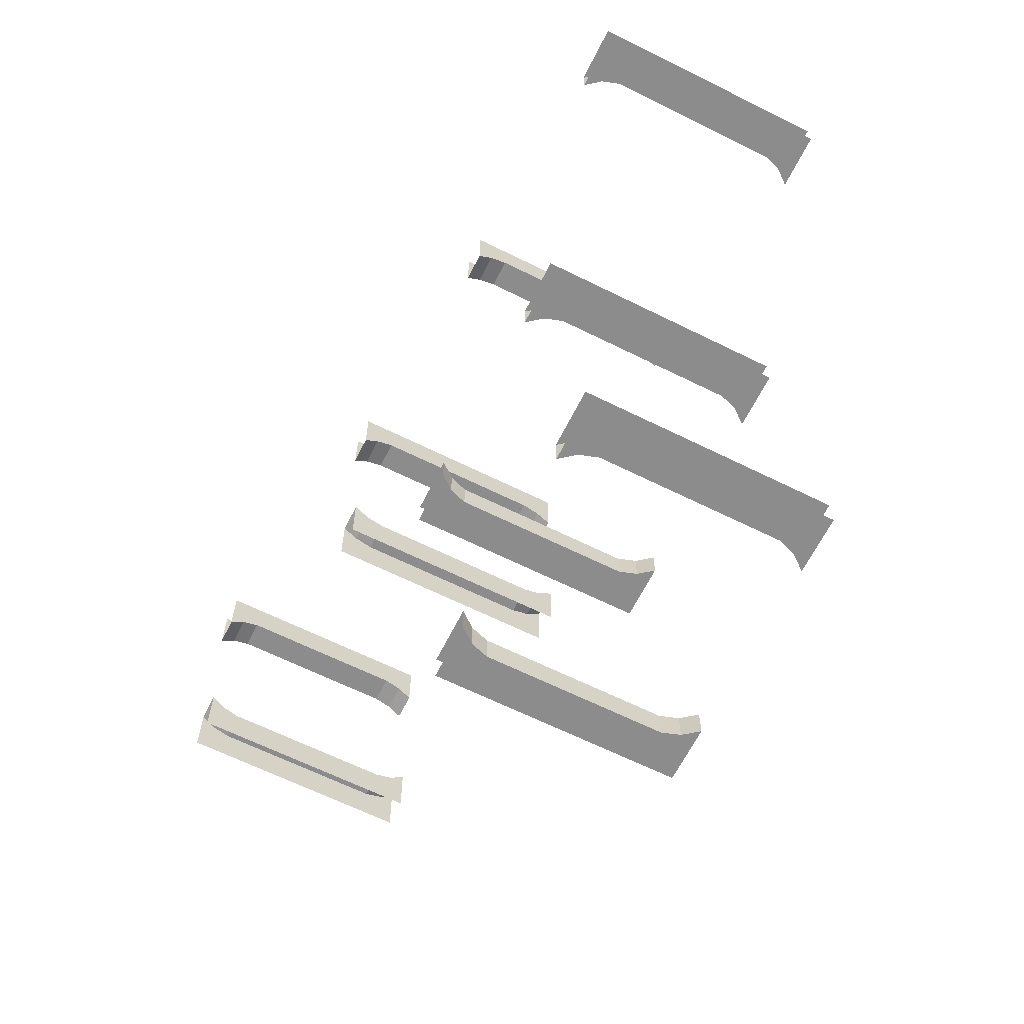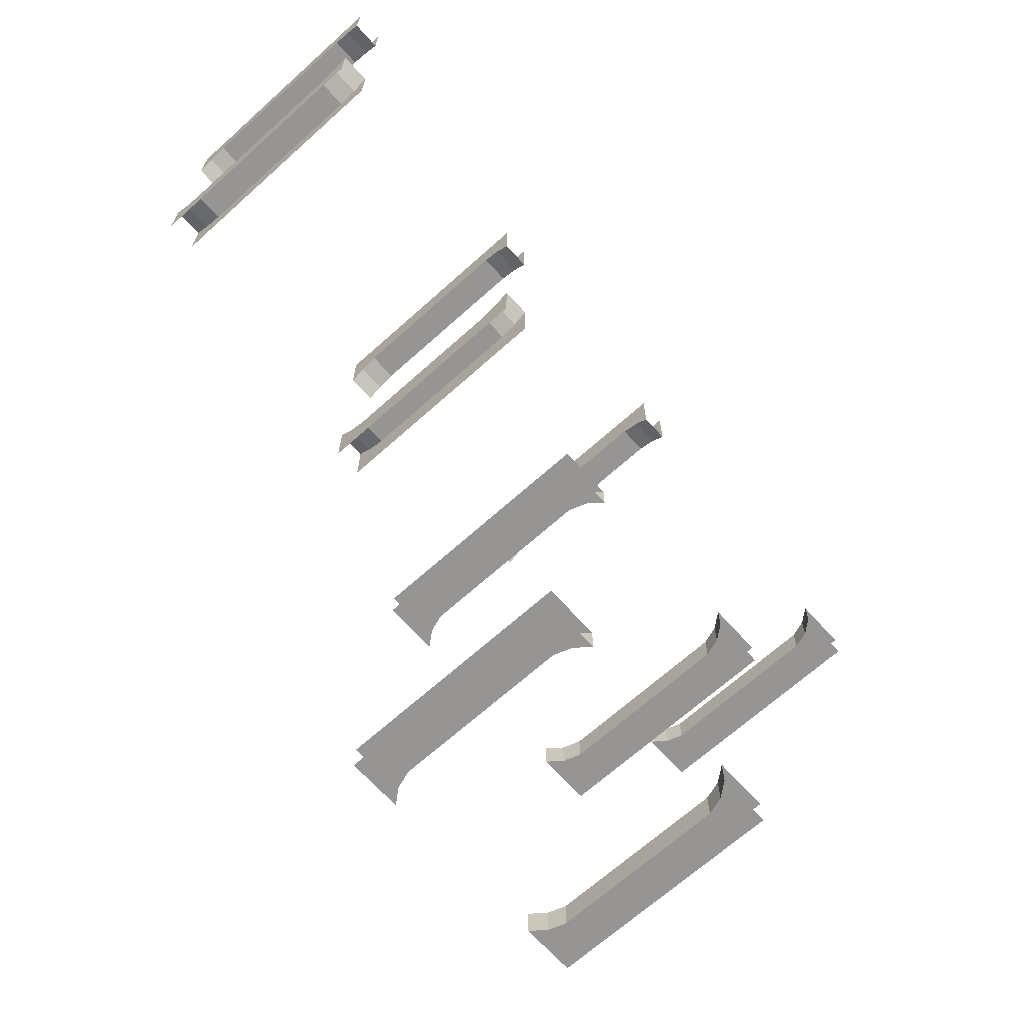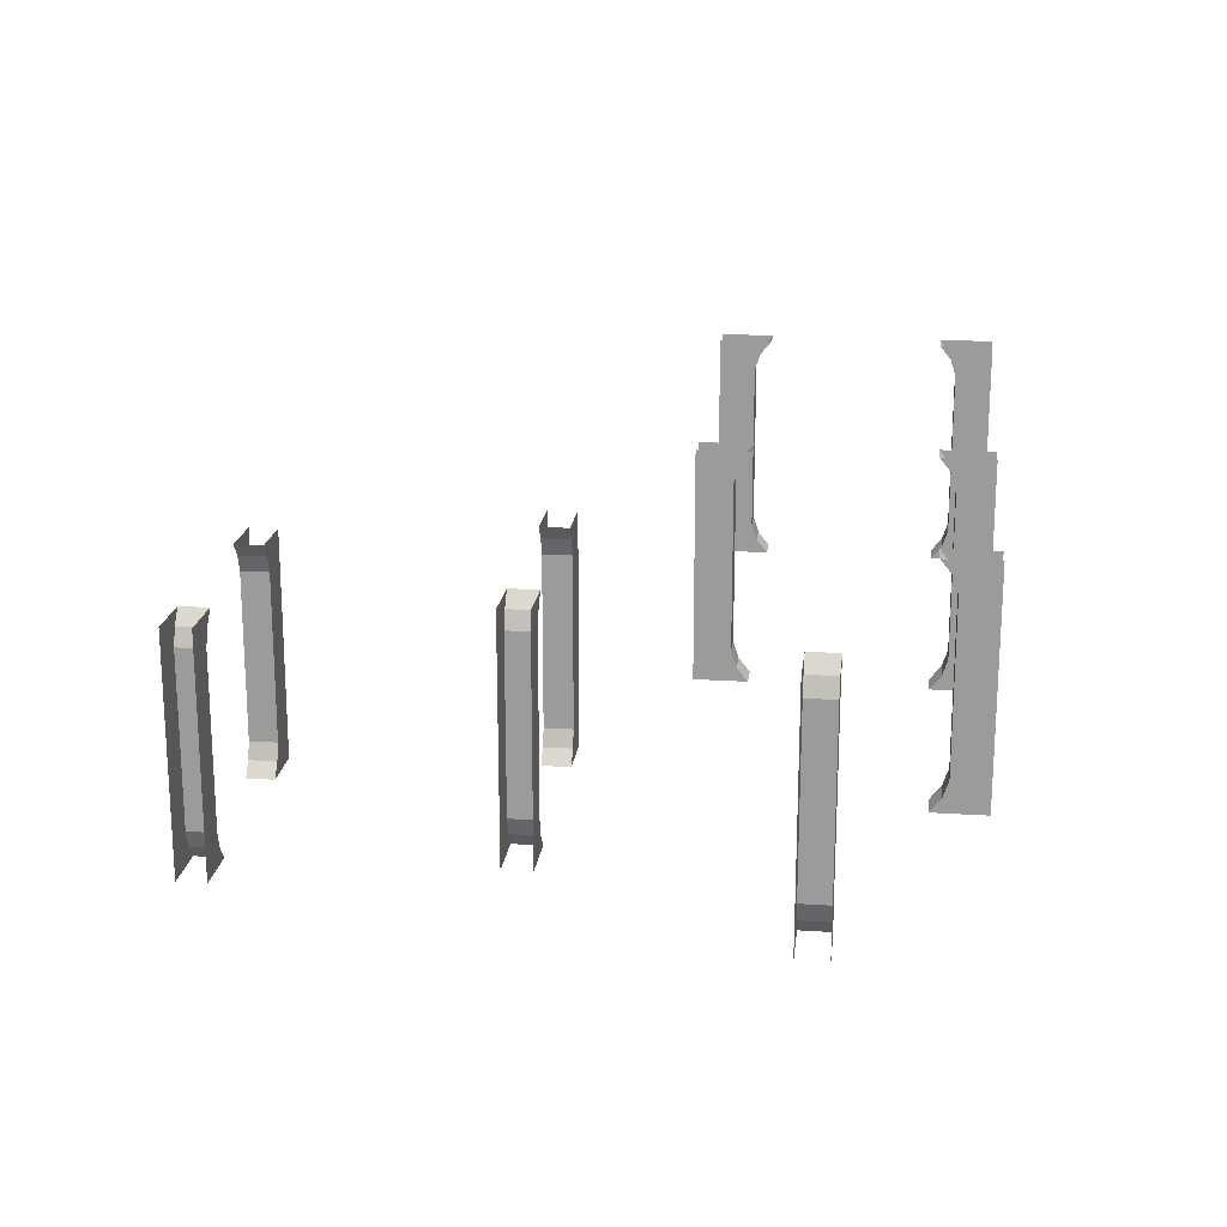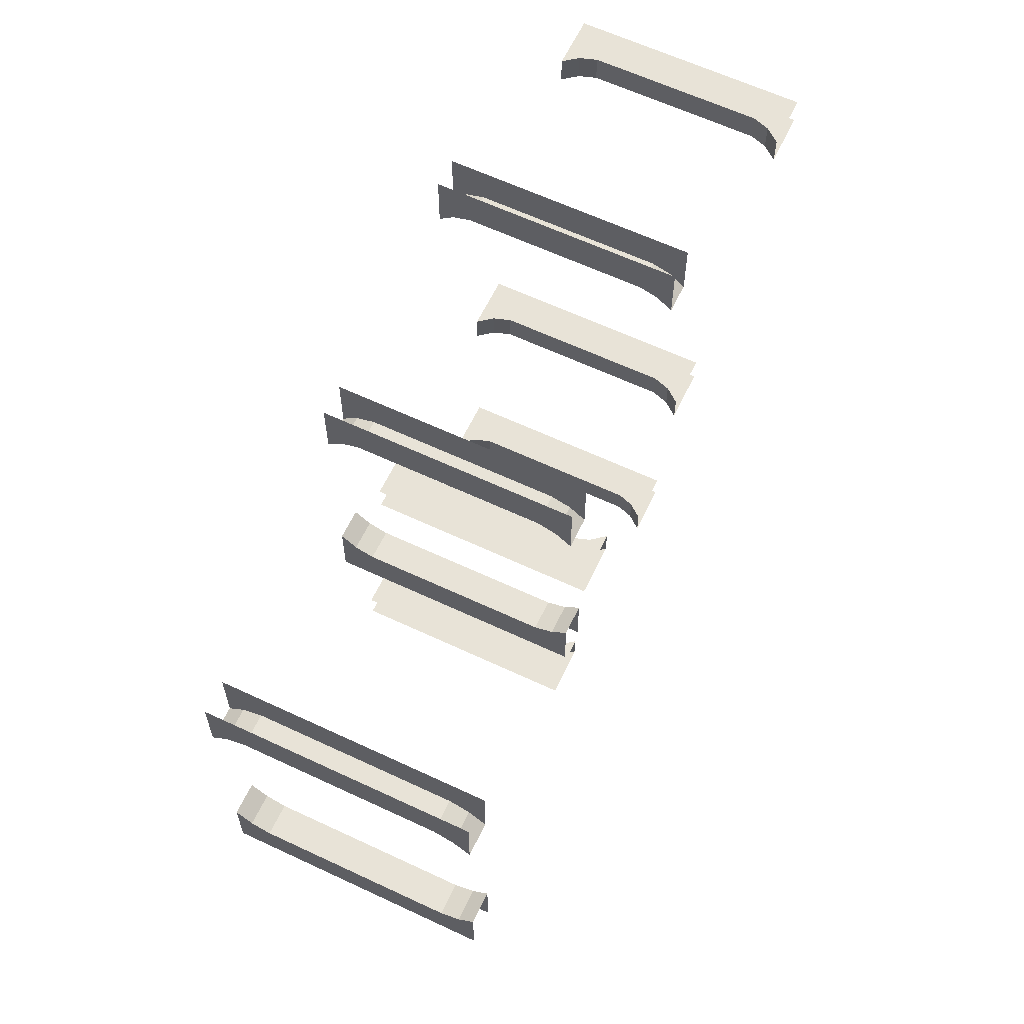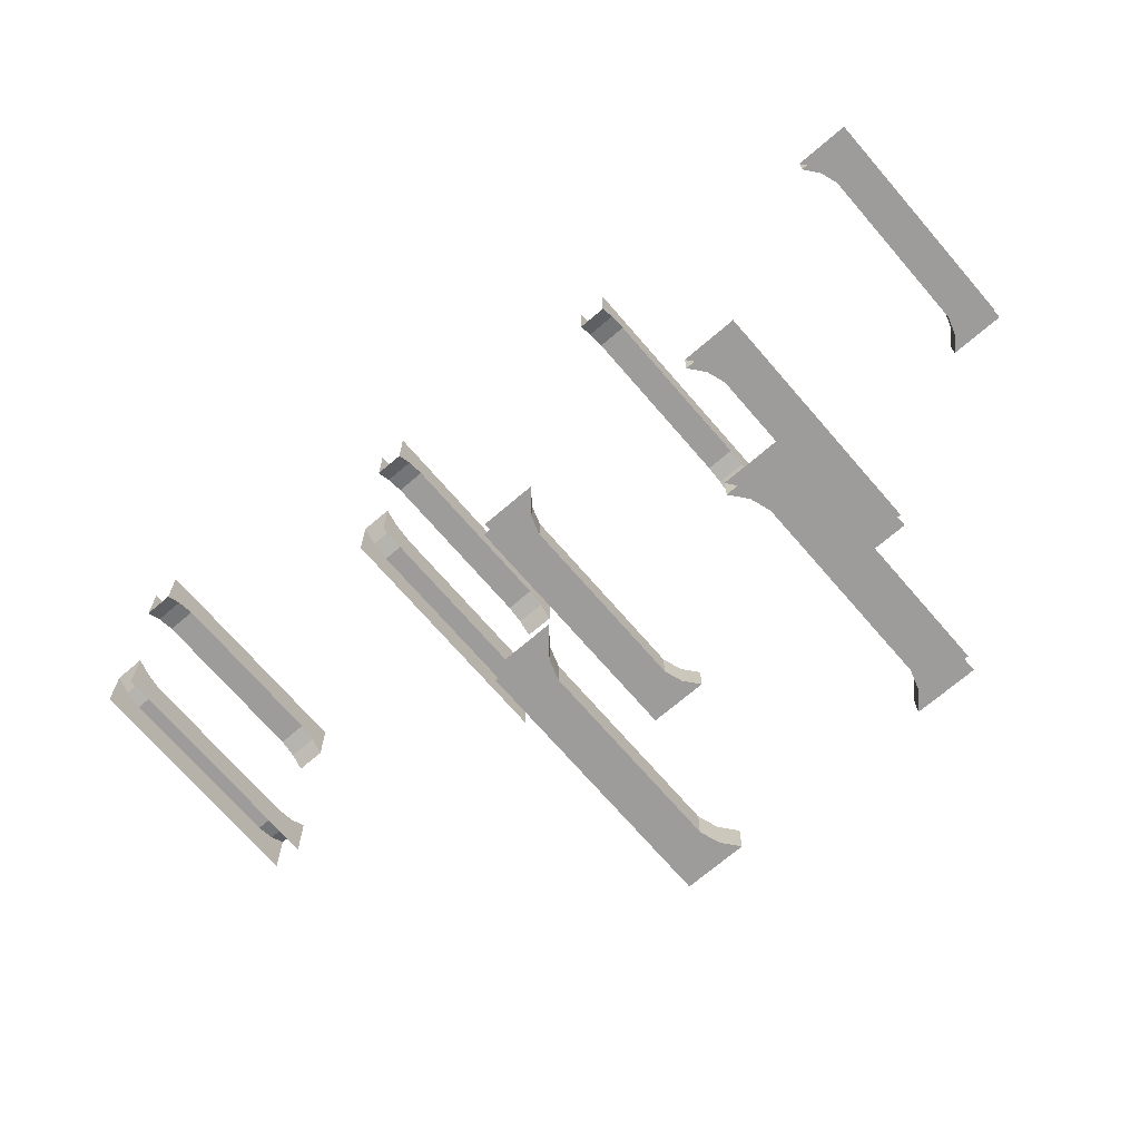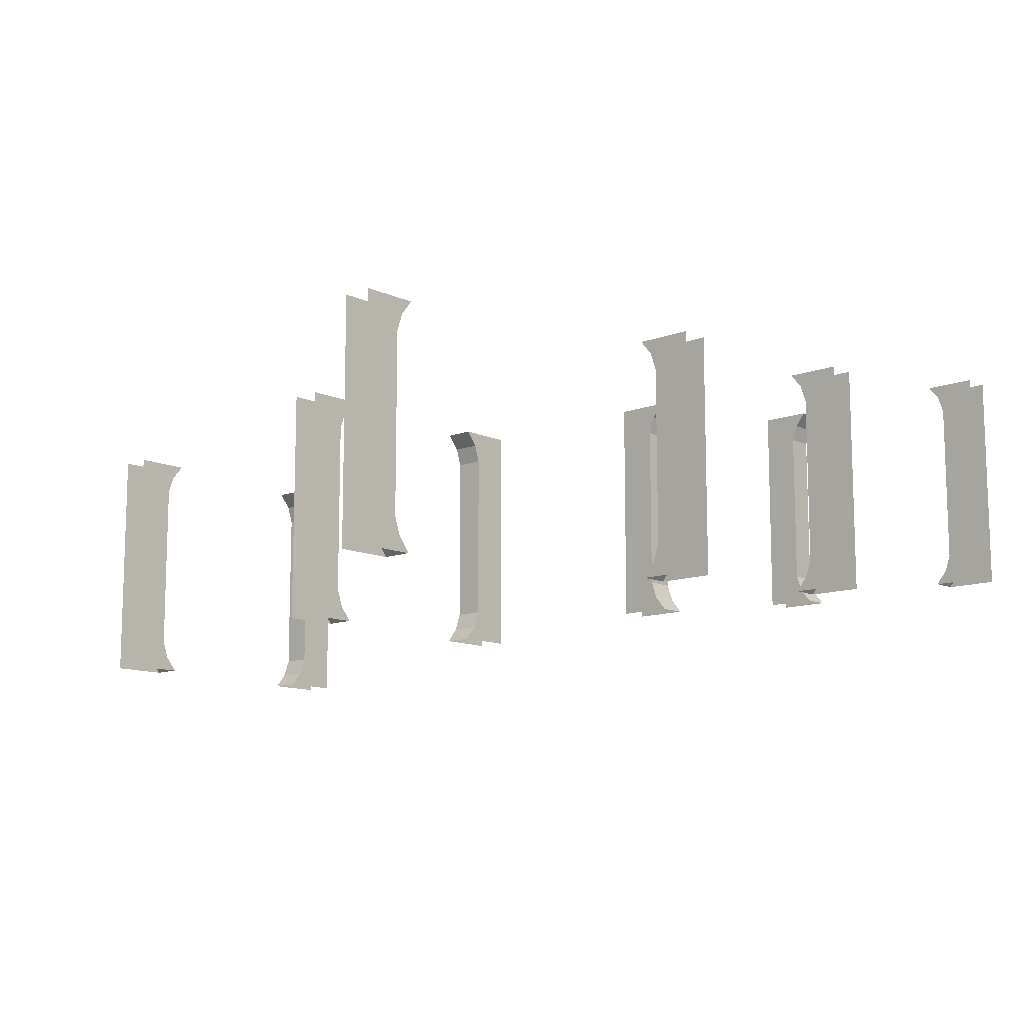
<metadata>
{"format":"obj","ext":"obj","renderer":"f3d","projection":"perspective","resolution":1024,"background":"white","views":[{"elev":-64.3,"azim":-116.6,"up":"+Z"},{"elev":-67.6,"azim":132.0,"up":"+Z"},{"elev":19.1,"azim":-83.0,"up":"+Y"},{"elev":62.2,"azim":115.5,"up":"+Z"},{"elev":-70.2,"azim":-139.3,"up":"+Z"},{"elev":-11.6,"azim":-47.7,"up":"+Y"}]}
</metadata>
<code>
v 182.5 -17.76 -285.7 1
v 183.5 -17.76 -285.7 1
v 183.5 -11.76 -285.7 1
v 182.5 -11.76 -285.7 1
v 183.5 -18.86 -285.1 1
v 183.5 -18.36 -285.5 1
v 182.5 -18.36 -285.5 1
v 182.5 -18.86 -285.1 1
v 183.5 -10.66 -285.1 1
v 182.5 -10.66 -285.1 1
v 182.5 -11.16 -285.5 1
v 183.5 -11.16 -285.5 1
v 182.5 -17.76 -278.3 1
v 182.5 -11.76 -278.3 1
v 183.5 -11.76 -278.3 1
v 183.5 -17.76 -278.3 1
v 183.5 -18.86 -278.9 1
v 182.5 -18.86 -278.9 1
v 182.5 -18.36 -278.5 1
v 183.5 -18.36 -278.5 1
v 183.5 -10.66 -278.9 1
v 183.5 -11.16 -278.5 1
v 182.5 -11.16 -278.5 1
v 182.5 -10.66 -278.9 1
v 172.5 -19.27 -285.7 1
v 173.5 -19.27 -285.7 1
v 173.5 -13.27 -285.7 1
v 172.5 -13.27 -285.7 1
v 173.5 -20.37 -285.1 1
v 173.5 -19.87 -285.5 1
v 172.5 -19.87 -285.5 1
v 172.5 -20.37 -285.1 1
v 173.5 -12.17 -285.1 1
v 172.5 -12.17 -285.1 1
v 172.5 -12.67 -285.5 1
v 173.5 -12.67 -285.5 1
v 172.5 -19.27 -278.3 1
v 172.5 -13.27 -278.3 1
v 173.5 -13.27 -278.3 1
v 173.5 -19.27 -278.3 1
v 173.5 -20.37 -278.9 1
v 172.5 -20.37 -278.9 1
v 172.5 -19.87 -278.5 1
v 173.5 -19.87 -278.5 1
v 173.5 -12.17 -278.9 1
v 173.5 -12.67 -278.5 1
v 172.5 -12.67 -278.5 1
v 172.5 -12.17 -278.9 1
v 163.5 -19.91 -278.3 1
v 163.5 -13.91 -278.3 1
v 164.5 -13.91 -278.3 1
v 164.5 -19.91 -278.3 1
v 164.5 -21.01 -278.9 1
v 163.5 -21.01 -278.9 1
v 163.5 -20.51 -278.5 1
v 164.5 -20.51 -278.5 1
v 164.5 -12.81 -278.9 1
v 164.5 -13.31 -278.5 1
v 163.5 -13.31 -278.5 1
v 163.5 -12.81 -278.9 1
v 167.7 -20.49 -291.5 1
v 167.7 -20.49 -290.5 1
v 167.7 -14.49 -290.5 1
v 167.7 -14.49 -291.5 1
v 167.1 -21.59 -290.5 1
v 167.5 -21.09 -290.5 1
v 167.5 -21.09 -291.5 1
v 167.1 -21.59 -291.5 1
v 167.1 -13.39 -290.5 1
v 167.1 -13.39 -291.5 1
v 167.5 -13.89 -291.5 1
v 167.5 -13.89 -290.5 1
v 160.3 -20.49 -291.5 1
v 160.3 -14.49 -291.5 1
v 160.3 -14.49 -290.5 1
v 160.3 -20.49 -290.5 1
v 160.9 -21.59 -290.5 1
v 160.9 -21.59 -291.5 1
v 160.5 -21.09 -291.5 1
v 160.5 -21.09 -290.5 1
v 160.9 -13.39 -290.5 1
v 160.5 -13.89 -290.5 1
v 160.5 -13.89 -291.5 1
v 160.9 -13.39 -291.5 1
v 167.7 -21.45 -301.5 1
v 167.7 -21.45 -300.5 1
v 167.7 -15.45 -300.5 1
v 167.7 -15.45 -301.5 1
v 167.1 -22.55 -300.5 1
v 167.5 -22.05 -300.5 1
v 167.5 -22.05 -301.5 1
v 167.1 -22.55 -301.5 1
v 167.1 -14.35 -300.5 1
v 167.1 -14.35 -301.5 1
v 167.5 -14.85 -301.5 1
v 167.5 -14.85 -300.5 1
v 160.3 -21.45 -301.5 1
v 160.3 -15.45 -301.5 1
v 160.3 -15.45 -300.5 1
v 160.3 -21.45 -300.5 1
v 160.9 -22.55 -300.5 1
v 160.9 -22.55 -301.5 1
v 160.5 -22.05 -301.5 1
v 160.5 -22.05 -300.5 1
v 160.9 -14.35 -300.5 1
v 160.5 -14.85 -300.5 1
v 160.5 -14.85 -301.5 1
v 160.9 -14.35 -301.5 1
v 154.4 -19.91 -282.5 1
v 154.4 -13.91 -282.5 1
v 154.4 -13.91 -281.5 1
v 154.4 -19.91 -281.5 1
v 155 -21.01 -281.5 1
v 155 -21.01 -282.5 1
v 154.6 -20.51 -282.5 1
v 154.6 -20.51 -281.5 1
v 155 -12.81 -281.5 1
v 154.6 -13.31 -281.5 1
v 154.6 -13.31 -282.5 1
v 155 -12.81 -282.5 1
v 183.5 -18.36 -287 1
v 183.5 -17.76 -287 1
v 183.5 -18.86 -287 1
v 182.5 -18.36 -287 1
v 182.5 -17.76 -287 1
v 182.5 -18.86 -287 1
v 182.5 -11.76 -287 1
v 183.5 -11.76 -287 1
v 182.5 -10.66 -287 1
v 182.5 -11.16 -287 1
v 183.5 -10.66 -287 1
v 183.5 -11.16 -287 1
v 182.5 -17.76 -277 1
v 182.5 -11.76 -277 1
v 183.5 -11.76 -277 1
v 183.5 -17.76 -277 1
v 182.5 -18.86 -277 1
v 182.5 -18.36 -277 1
v 183.5 -18.86 -277 1
v 183.5 -18.36 -277 1
v 183.5 -11.16 -277 1
v 183.5 -10.66 -277 1
v 182.5 -11.16 -277 1
v 182.5 -10.66 -277 1
v 173.5 -19.87 -287 1
v 173.5 -19.27 -287 1
v 173.5 -20.37 -287 1
v 172.5 -19.87 -287 1
v 172.5 -19.27 -287 1
v 172.5 -20.37 -287 1
v 172.5 -13.27 -287 1
v 173.5 -13.27 -287 1
v 172.5 -12.17 -287 1
v 172.5 -12.67 -287 1
v 173.5 -12.17 -287 1
v 173.5 -12.67 -287 1
v 172.5 -19.27 -277 1
v 172.5 -13.27 -277 1
v 173.5 -13.27 -277 1
v 173.5 -19.27 -277 1
v 172.5 -20.37 -277 1
v 172.5 -19.87 -277 1
v 173.5 -20.37 -277 1
v 173.5 -19.87 -277 1
v 173.5 -12.67 -277 1
v 173.5 -12.17 -277 1
v 172.5 -12.67 -277 1
v 172.5 -12.17 -277 1
v 163.5 -19.91 -277 1
v 163.5 -13.91 -277 1
v 164.5 -13.91 -277 1
v 164.5 -19.91 -277 1
v 163.5 -21.01 -277 1
v 163.5 -20.51 -277 1
v 164.5 -21.01 -277 1
v 164.5 -20.51 -277 1
v 164.5 -13.31 -277 1
v 164.5 -12.81 -277 1
v 163.5 -13.31 -277 1
v 163.5 -12.81 -277 1
v 169 -21.09 -290.5 1
v 169 -20.49 -290.5 1
v 169 -21.59 -290.5 1
v 169 -21.09 -291.5 1
v 169 -20.49 -291.5 1
v 169 -21.59 -291.5 1
v 169 -14.49 -291.5 1
v 169 -14.49 -290.5 1
v 169 -13.39 -291.5 1
v 169 -13.89 -291.5 1
v 169 -13.39 -290.5 1
v 169 -13.89 -290.5 1
v 159 -20.49 -291.5 1
v 159 -14.49 -291.5 1
v 159 -14.49 -290.5 1
v 159 -20.49 -290.5 1
v 159 -21.59 -291.5 1
v 159 -21.09 -291.5 1
v 159 -21.59 -290.5 1
v 159 -21.09 -290.5 1
v 159 -13.89 -290.5 1
v 159 -13.39 -290.5 1
v 159 -13.89 -291.5 1
v 159 -13.39 -291.5 1
v 169 -22.05 -300.5 1
v 169 -21.45 -300.5 1
v 169 -22.55 -300.5 1
v 169 -22.05 -301.5 1
v 169 -21.45 -301.5 1
v 169 -22.55 -301.5 1
v 169 -15.45 -301.5 1
v 169 -15.45 -300.5 1
v 169 -14.35 -301.5 1
v 169 -14.85 -301.5 1
v 169 -14.35 -300.5 1
v 169 -14.85 -300.5 1
v 159 -21.45 -301.5 1
v 159 -15.45 -301.5 1
v 159 -15.45 -300.5 1
v 159 -21.45 -300.5 1
v 159 -22.55 -301.5 1
v 159 -22.05 -301.5 1
v 159 -22.55 -300.5 1
v 159 -22.05 -300.5 1
v 159 -14.85 -300.5 1
v 159 -14.35 -300.5 1
v 159 -14.85 -301.5 1
v 159 -14.35 -301.5 1
v 153.1 -19.91 -282.5 1
v 153.1 -13.91 -282.5 1
v 153.1 -13.91 -281.5 1
v 153.1 -19.91 -281.5 1
v 153.1 -21.01 -282.5 1
v 153.1 -20.51 -282.5 1
v 153.1 -21.01 -281.5 1
v 153.1 -20.51 -281.5 1
v 153.1 -13.31 -281.5 1
v 153.1 -12.81 -281.5 1
v 153.1 -13.31 -282.5 1
v 153.1 -12.81 -282.5 1
f 1 2 3
f 1 3 4
f 5 6 7
f 5 7 8
f 6 2 1
f 6 1 7
f 9 10 11
f 9 11 12
f 12 11 4
f 12 4 3
f 13 14 15
f 13 15 16
f 17 18 19
f 17 19 20
f 20 19 13
f 20 13 16
f 21 22 23
f 21 23 24
f 22 15 14
f 22 14 23
f 25 26 27
f 25 27 28
f 29 30 31
f 29 31 32
f 30 26 25
f 30 25 31
f 33 34 35
f 33 35 36
f 36 35 28
f 36 28 27
f 37 38 39
f 37 39 40
f 41 42 43
f 41 43 44
f 44 43 37
f 44 37 40
f 45 46 47
f 45 47 48
f 46 39 38
f 46 38 47
f 49 50 51
f 49 51 52
f 53 54 55
f 53 55 56
f 56 55 49
f 56 49 52
f 57 58 59
f 57 59 60
f 58 51 50
f 58 50 59
f 61 62 63
f 61 63 64
f 65 66 67
f 65 67 68
f 66 62 61
f 66 61 67
f 69 70 71
f 69 71 72
f 72 71 64
f 72 64 63
f 73 74 75
f 73 75 76
f 77 78 79
f 77 79 80
f 80 79 73
f 80 73 76
f 81 82 83
f 81 83 84
f 82 75 74
f 82 74 83
f 85 86 87
f 85 87 88
f 89 90 91
f 89 91 92
f 90 86 85
f 90 85 91
f 93 94 95
f 93 95 96
f 96 95 88
f 96 88 87
f 97 98 99
f 97 99 100
f 101 102 103
f 101 103 104
f 104 103 97
f 104 97 100
f 105 106 107
f 105 107 108
f 106 99 98
f 106 98 107
f 109 110 111
f 109 111 112
f 113 114 115
f 113 115 116
f 116 115 109
f 116 109 112
f 117 118 119
f 117 119 120
f 118 111 110
f 118 110 119
f 6 121 122
f 6 122 2
f 5 123 121
f 5 121 6
f 124 7 1
f 124 1 125
f 126 8 7
f 126 7 124
f 1 4 127
f 1 127 125
f 122 128 3
f 122 3 2
f 10 129 130
f 10 130 11
f 130 127 4
f 130 4 11
f 131 9 12
f 131 12 132
f 12 3 128
f 12 128 132
f 13 133 134
f 13 134 14
f 135 136 16
f 135 16 15
f 18 137 138
f 18 138 19
f 138 133 13
f 138 13 19
f 139 17 20
f 139 20 140
f 20 16 136
f 20 136 140
f 22 141 135
f 22 135 15
f 21 142 141
f 21 141 22
f 143 23 14
f 143 14 134
f 144 24 23
f 144 23 143
f 30 145 146
f 30 146 26
f 29 147 145
f 29 145 30
f 148 31 25
f 148 25 149
f 150 32 31
f 150 31 148
f 25 28 151
f 25 151 149
f 146 152 27
f 146 27 26
f 34 153 154
f 34 154 35
f 154 151 28
f 154 28 35
f 155 33 36
f 155 36 156
f 36 27 152
f 36 152 156
f 37 157 158
f 37 158 38
f 159 160 40
f 159 40 39
f 42 161 162
f 42 162 43
f 162 157 37
f 162 37 43
f 163 41 44
f 163 44 164
f 44 40 160
f 44 160 164
f 46 165 159
f 46 159 39
f 45 166 165
f 45 165 46
f 167 47 38
f 167 38 158
f 168 48 47
f 168 47 167
f 49 169 170
f 49 170 50
f 171 172 52
f 171 52 51
f 54 173 174
f 54 174 55
f 174 169 49
f 174 49 55
f 175 53 56
f 175 56 176
f 56 52 172
f 56 172 176
f 58 177 171
f 58 171 51
f 57 178 177
f 57 177 58
f 179 59 50
f 179 50 170
f 180 60 59
f 180 59 179
f 66 181 182
f 66 182 62
f 65 183 181
f 65 181 66
f 184 67 61
f 184 61 185
f 186 68 67
f 186 67 184
f 61 64 187
f 61 187 185
f 182 188 63
f 182 63 62
f 70 189 190
f 70 190 71
f 190 187 64
f 190 64 71
f 191 69 72
f 191 72 192
f 72 63 188
f 72 188 192
f 73 193 194
f 73 194 74
f 195 196 76
f 195 76 75
f 78 197 198
f 78 198 79
f 198 193 73
f 198 73 79
f 199 77 80
f 199 80 200
f 80 76 196
f 80 196 200
f 82 201 195
f 82 195 75
f 81 202 201
f 81 201 82
f 203 83 74
f 203 74 194
f 204 84 83
f 204 83 203
f 90 205 206
f 90 206 86
f 89 207 205
f 89 205 90
f 208 91 85
f 208 85 209
f 210 92 91
f 210 91 208
f 85 88 211
f 85 211 209
f 206 212 87
f 206 87 86
f 94 213 214
f 94 214 95
f 214 211 88
f 214 88 95
f 215 93 96
f 215 96 216
f 96 87 212
f 96 212 216
f 97 217 218
f 97 218 98
f 219 220 100
f 219 100 99
f 102 221 222
f 102 222 103
f 222 217 97
f 222 97 103
f 223 101 104
f 223 104 224
f 104 100 220
f 104 220 224
f 106 225 219
f 106 219 99
f 105 226 225
f 105 225 106
f 227 107 98
f 227 98 218
f 228 108 107
f 228 107 227
f 109 229 230
f 109 230 110
f 231 232 112
f 231 112 111
f 114 233 234
f 114 234 115
f 234 229 109
f 234 109 115
f 235 113 116
f 235 116 236
f 116 112 232
f 116 232 236
f 118 237 231
f 118 231 111
f 117 238 237
f 117 237 118
f 239 119 110
f 239 110 230
f 240 120 119
f 240 119 239

</code>
